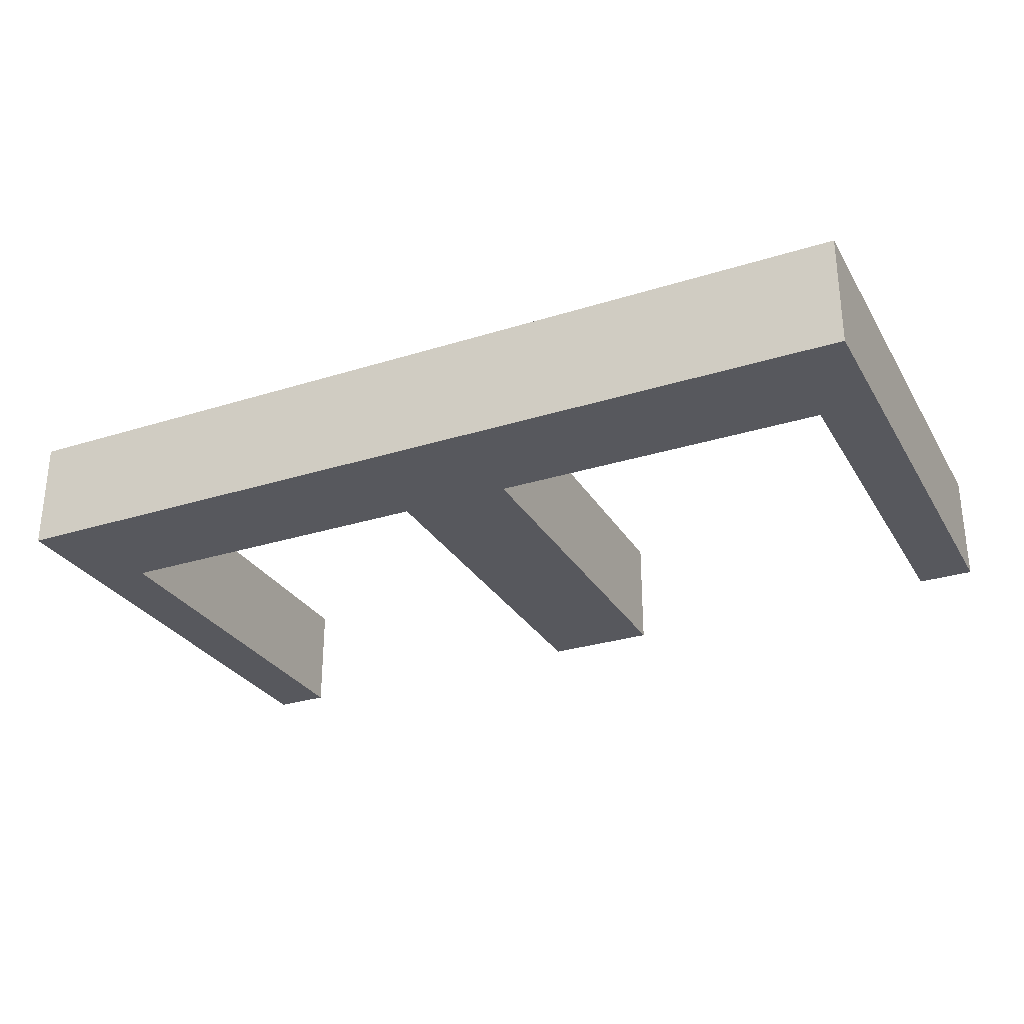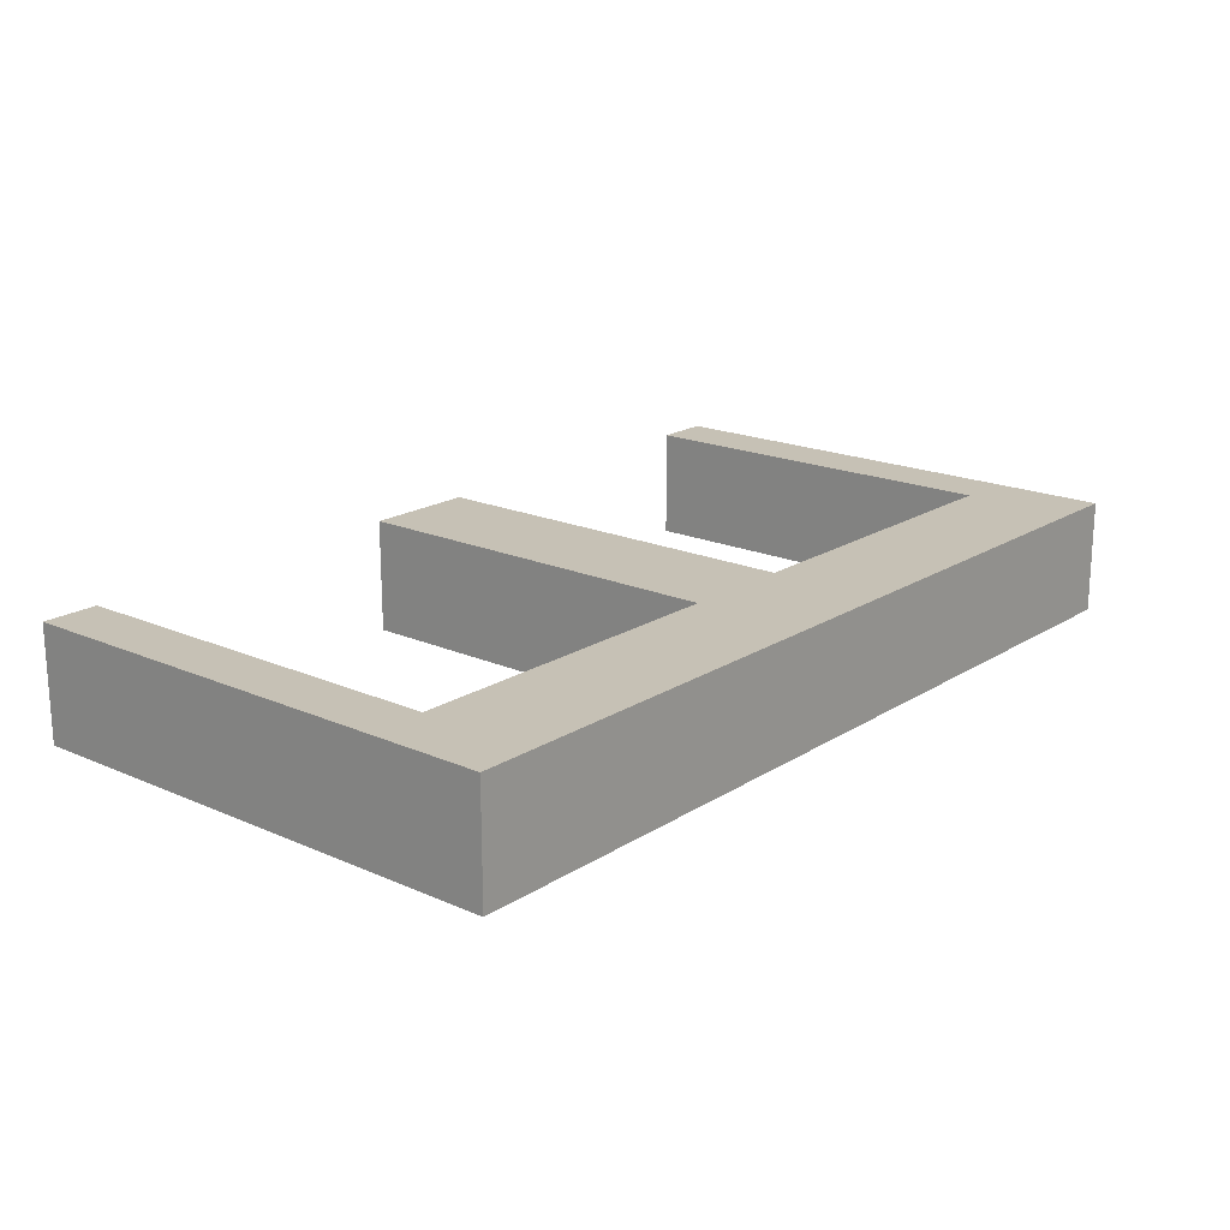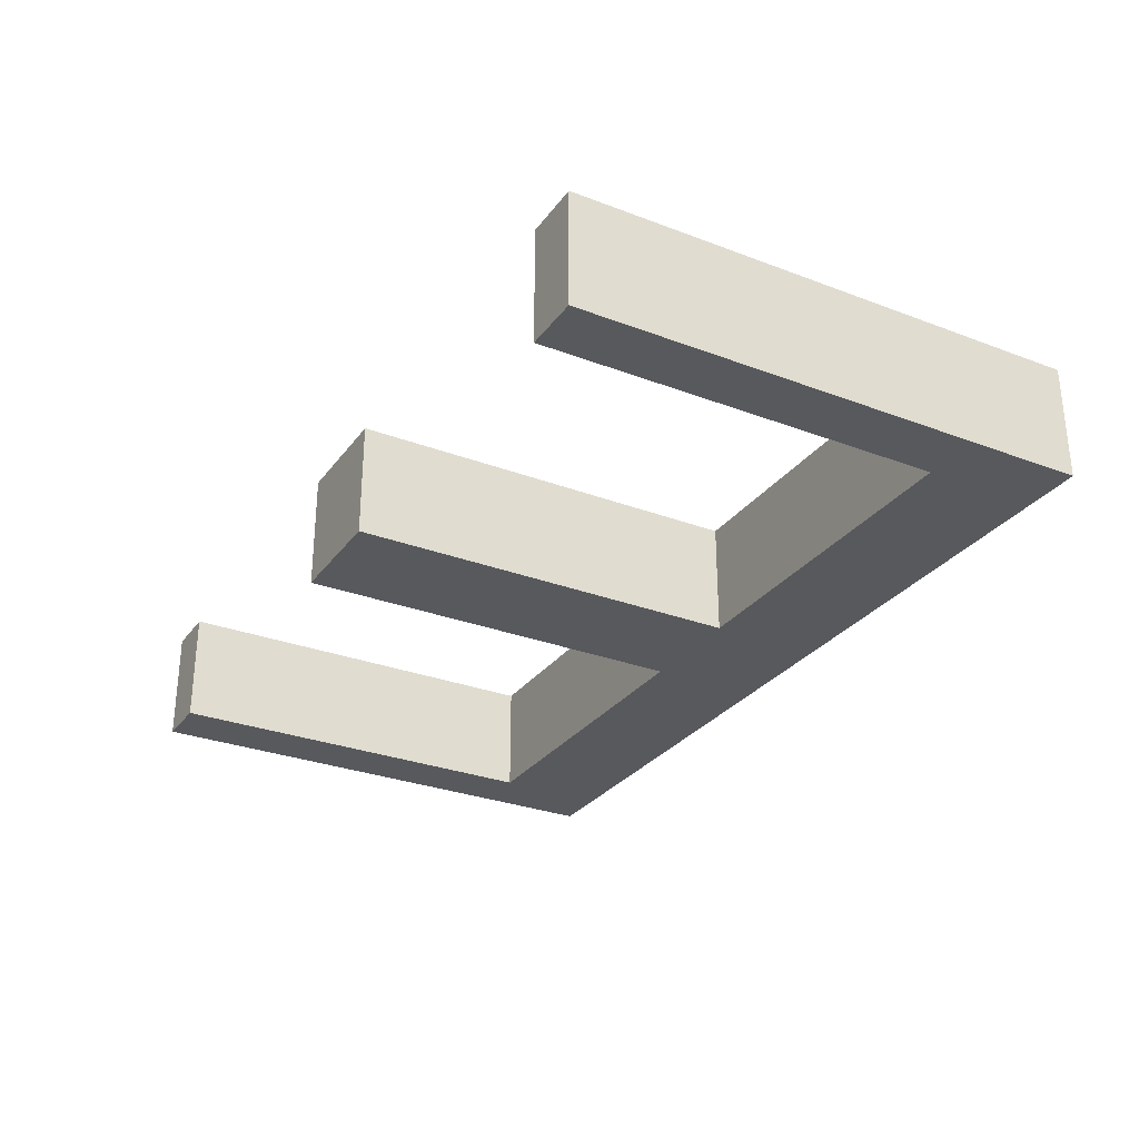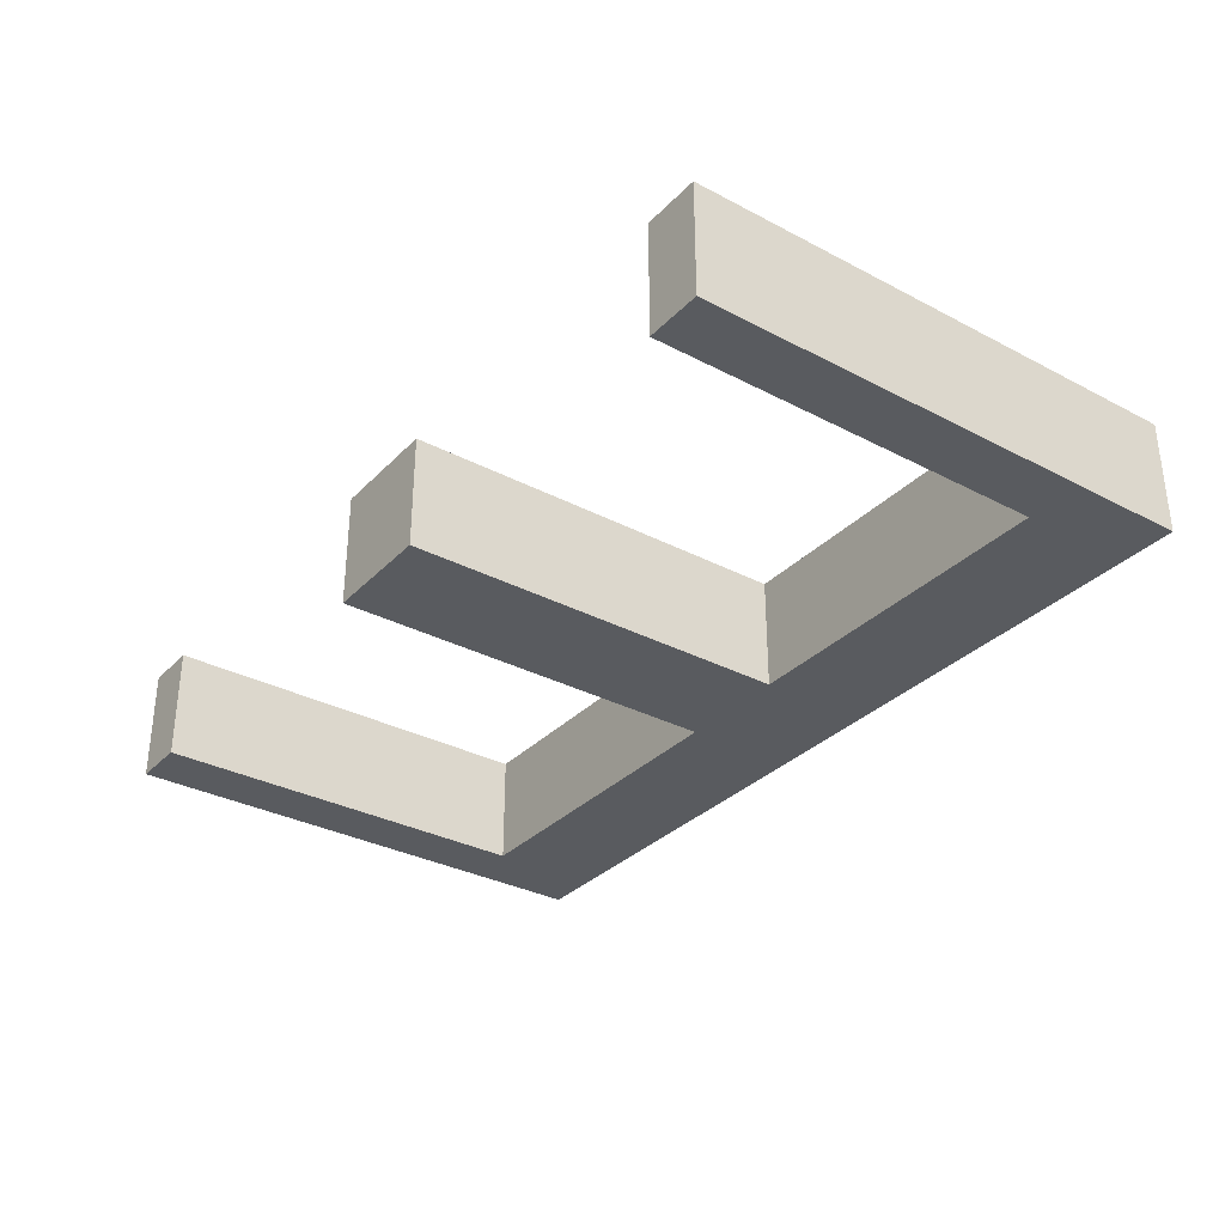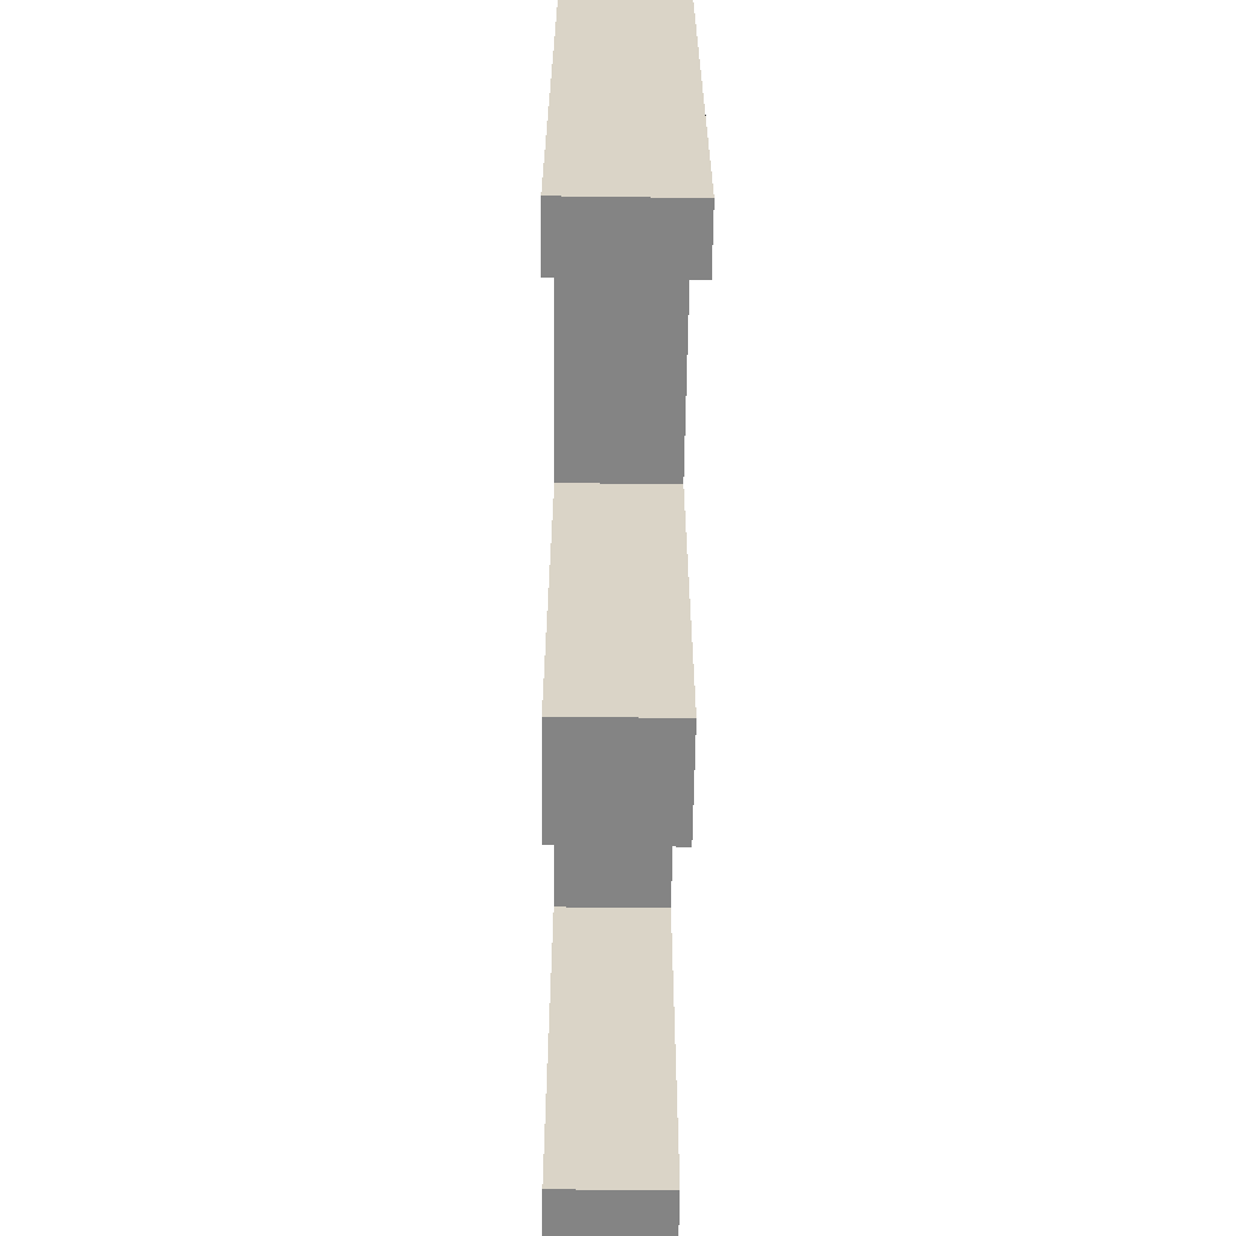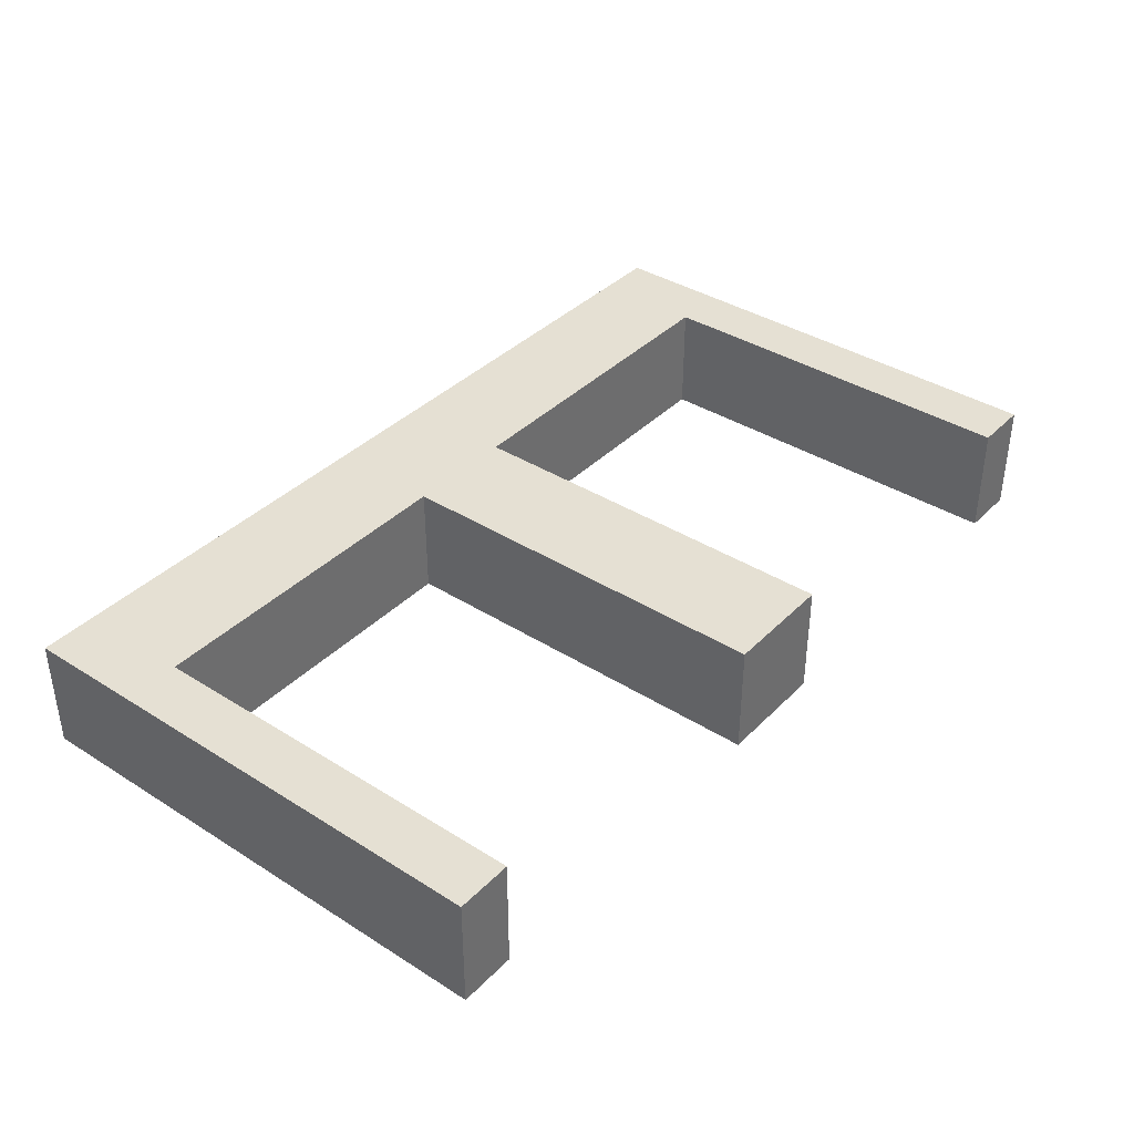
<metadata>
{"format":"obj","ext":"obj","renderer":"f3d","projection":"perspective","resolution":1024,"background":"white","views":[{"elev":-28.9,"azim":-154.8,"up":"+Z"},{"elev":18.8,"azim":129.9,"up":"+Z"},{"elev":-29.2,"azim":60.7,"up":"+Z"},{"elev":-32.5,"azim":53.9,"up":"+Z"},{"elev":-61.3,"azim":89.2,"up":"+Y"},{"elev":38.0,"azim":-51.3,"up":"+Z"}]}
</metadata>
<code>
g Fence Iron 0_0_
v 0.5 0 -0.0625
v 0.4375 0 -0.0625
v 0.5 0 0.0625
v 0.4375 0 0.0625
v 0.5 0 -0.0625
v 0.4375 0 -0.0625
v 0.5 0.5625 -0.0625
v 0.4375 0.5625 -0.0625
v 0.5 0 -0.0625
v 0.5 0 0.0625
v 0.5 0.5625 -0.0625
v 0.5 0.5625 0.0625
v 0.4375 0 -0.0625
v 0.4375 0 0.0625
v 0.4375 0.4375 -0.0625
v 0.4375 0.4375 0.0625
v 0.5 0.5625 -0.0625
v -0.5 0.5625 -0.0625
v 0.5 0.5625 0.0625
v -0.5 0.5625 0.0625
v 0.5 0 0.0625
v 0.4375 0 0.0625
v 0.5 0.5625 0.0625
v 0.4375 0.5625 0.0625
v 0.4375 0.4375 -0.0625
v 0.0625 0.4375 -0.0625
v 0.4375 0.4375 0.0625
v 0.0625 0.4375 0.0625
v 0.4375 0.4375 -0.0625
v -0.5 0.4375 -0.0625
v 0.4375 0.5625 -0.0625
v -0.5 0.5625 -0.0625
v 0.4375 0.4375 0.0625
v -0.5 0.4375 0.0625
v 0.4375 0.5625 0.0625
v -0.5 0.5625 0.0625
v 0.0625 0 -0.0625
v -0.0625 0 -0.0625
v 0.0625 0 0.0625
v -0.0625 0 0.0625
v 0.0625 0 -0.0625
v -0.0625 0 -0.0625
v 0.0625 0.4375 -0.0625
v -0.0625 0.4375 -0.0625
v 0.0625 0 -0.0625
v 0.0625 0 0.0625
v 0.0625 0.4375 -0.0625
v 0.0625 0.4375 0.0625
v 0.0625 0 0.0625
v -0.0625 0 0.0625
v 0.0625 0.4375 0.0625
v -0.0625 0.4375 0.0625
v -0.0625 0 -0.0625
v -0.0625 0 0.0625
v -0.0625 0.4375 -0.0625
v -0.0625 0.4375 0.0625
v -0.0625 0.4375 -0.0625
v -0.4375 0.4375 -0.0625
v -0.0625 0.4375 0.0625
v -0.4375 0.4375 0.0625
v -0.4375 0 -0.0625
v -0.5 0 -0.0625
v -0.4375 0 0.0625
v -0.5 0 0.0625
v -0.4375 0 -0.0625
v -0.5 0 -0.0625
v -0.4375 0.4375 -0.0625
v -0.5 0.4375 -0.0625
v -0.4375 0 -0.0625
v -0.4375 0 0.0625
v -0.4375 0.4375 -0.0625
v -0.4375 0.4375 0.0625
v -0.5 0 -0.0625
v -0.5 0 0.0625
v -0.5 0.5625 -0.0625
v -0.5 0.5625 0.0625
v -0.4375 0 0.0625
v -0.5 0 0.0625
v -0.4375 0.4375 0.0625
v -0.5 0.4375 0.0625
f 2 1 3
f 2 3 4
f 5 6 7
f 7 6 8
f 10 9 11
f 10 11 12
f 13 14 15
f 15 14 16
f 17 18 19
f 19 18 20
f 22 21 23
f 22 23 24
f 26 25 27
f 26 27 28
f 29 30 31
f 31 30 32
f 34 33 35
f 34 35 36
f 38 37 39
f 38 39 40
f 41 42 43
f 43 42 44
f 46 45 47
f 46 47 48
f 50 49 51
f 50 51 52
f 53 54 55
f 55 54 56
f 58 57 59
f 58 59 60
f 62 61 63
f 62 63 64
f 65 66 67
f 67 66 68
f 70 69 71
f 70 71 72
f 73 74 75
f 75 74 76
f 78 77 79
f 78 79 80

</code>
